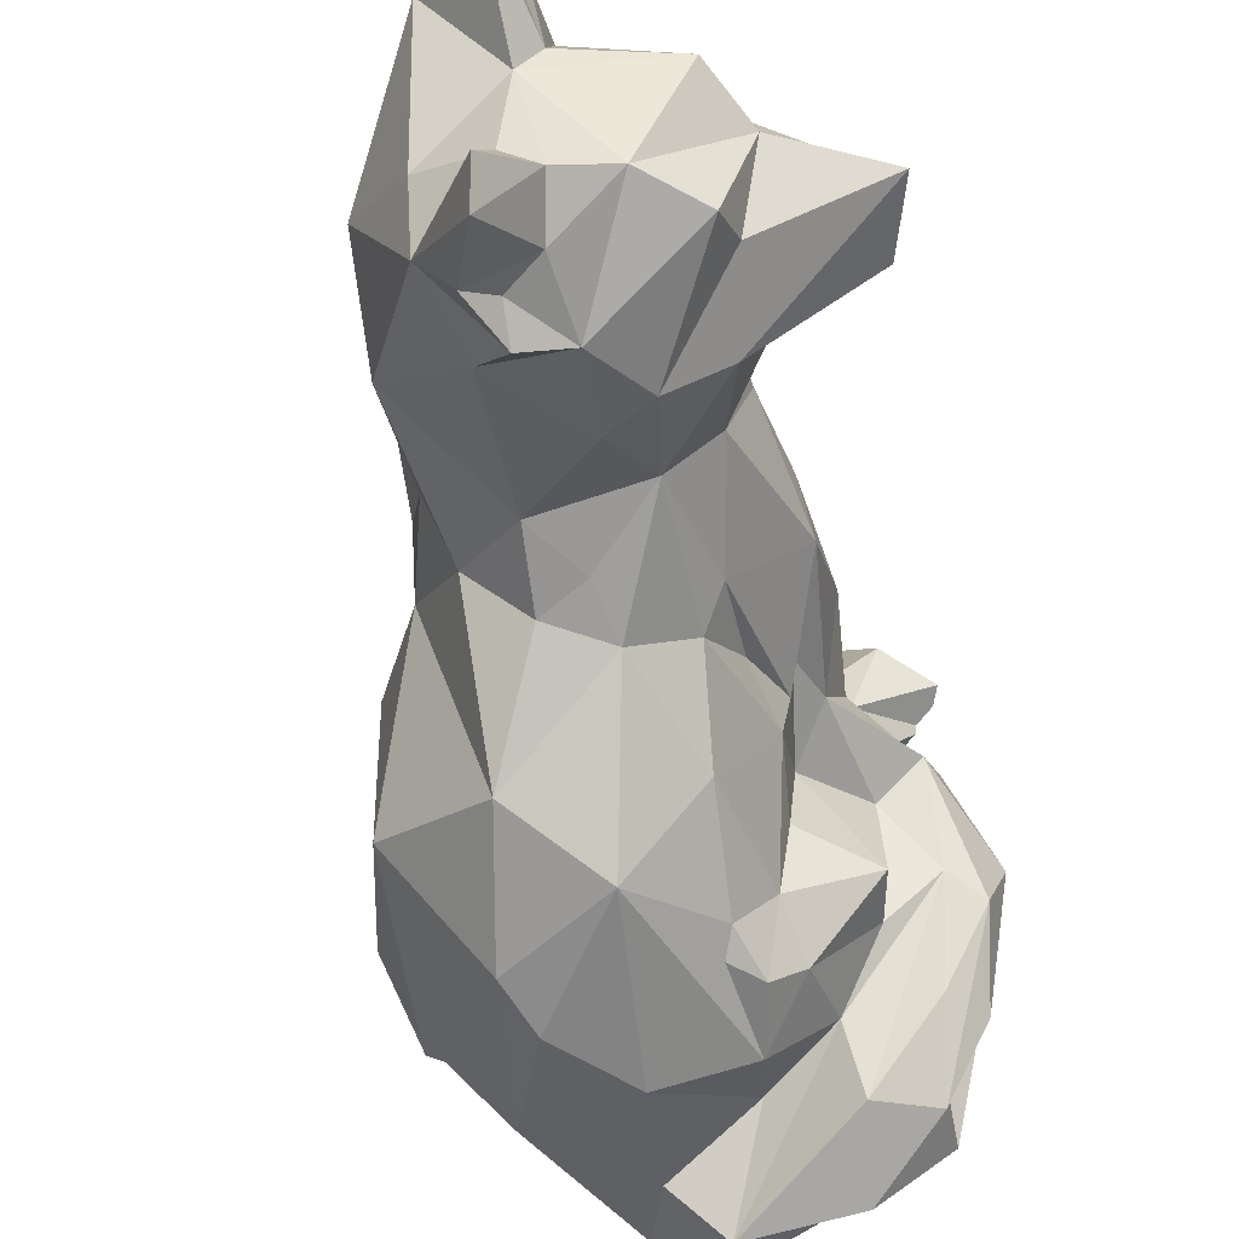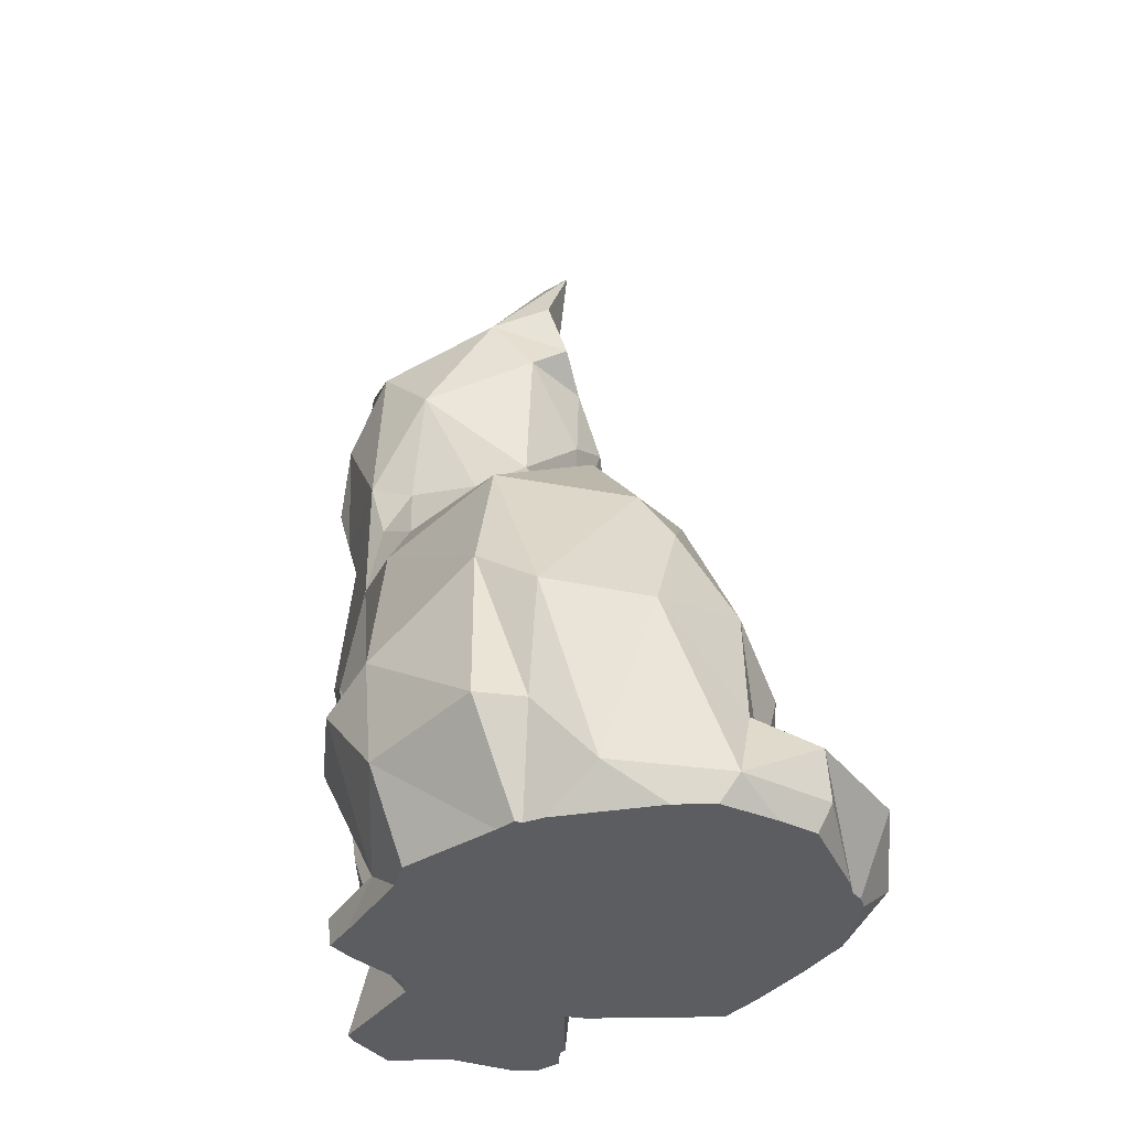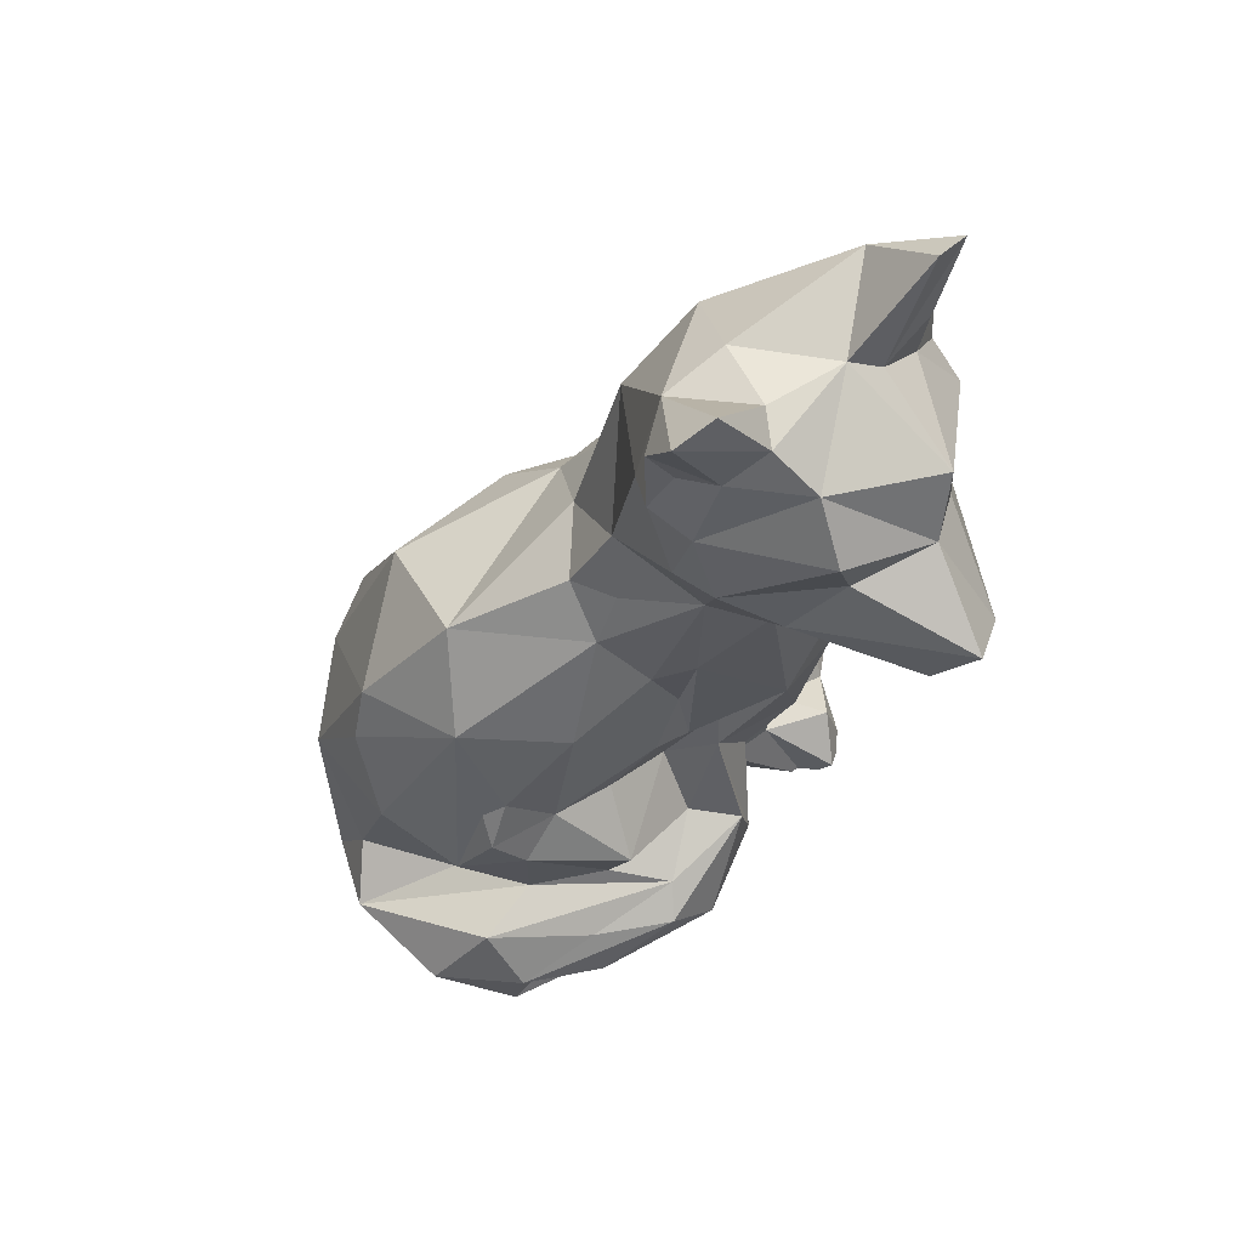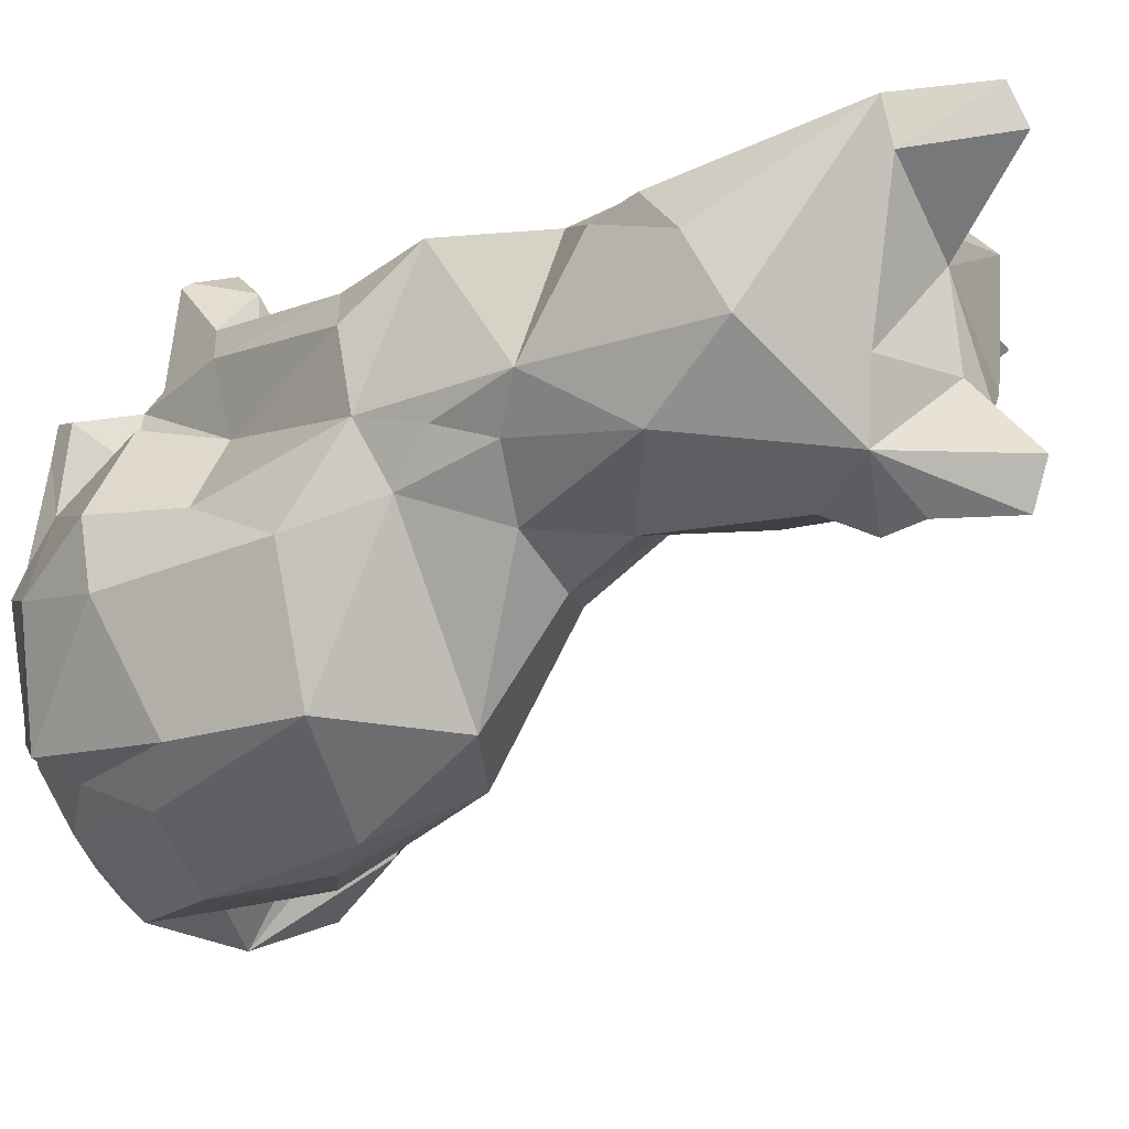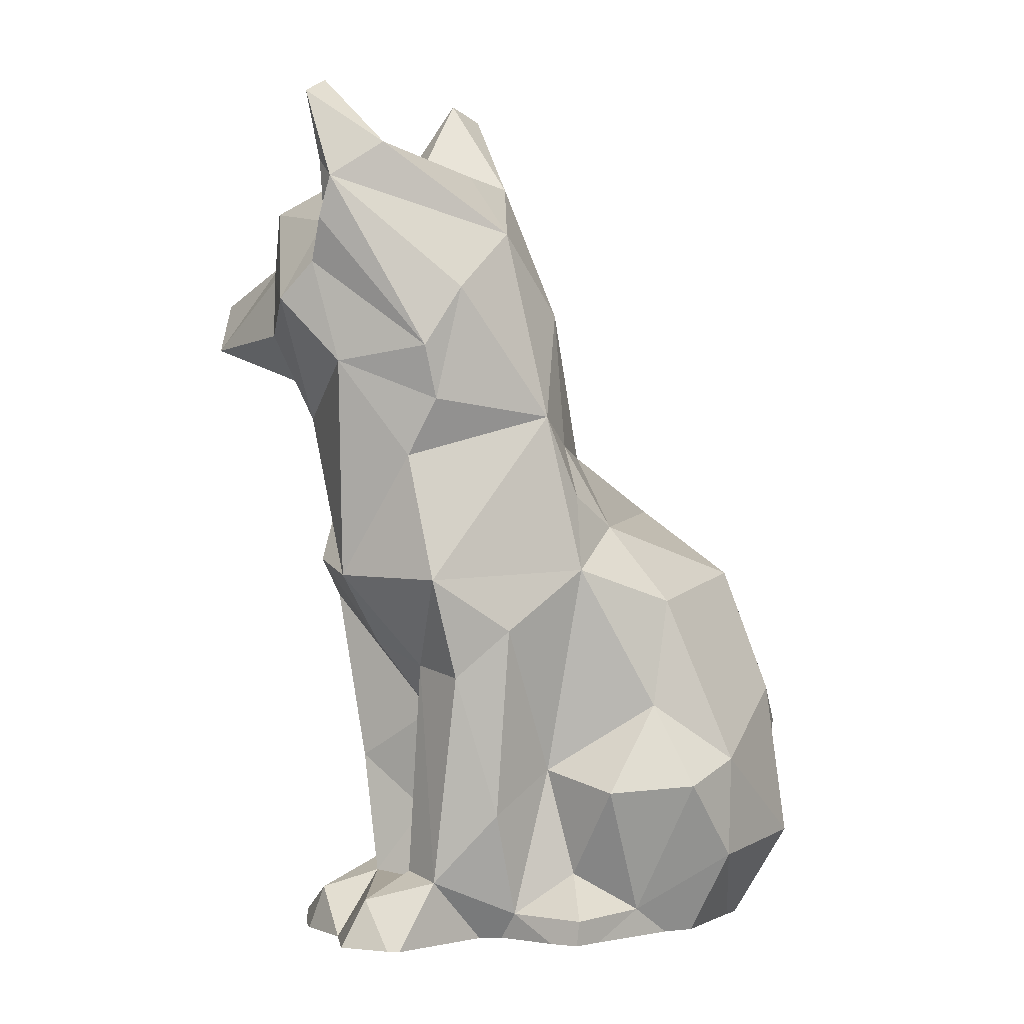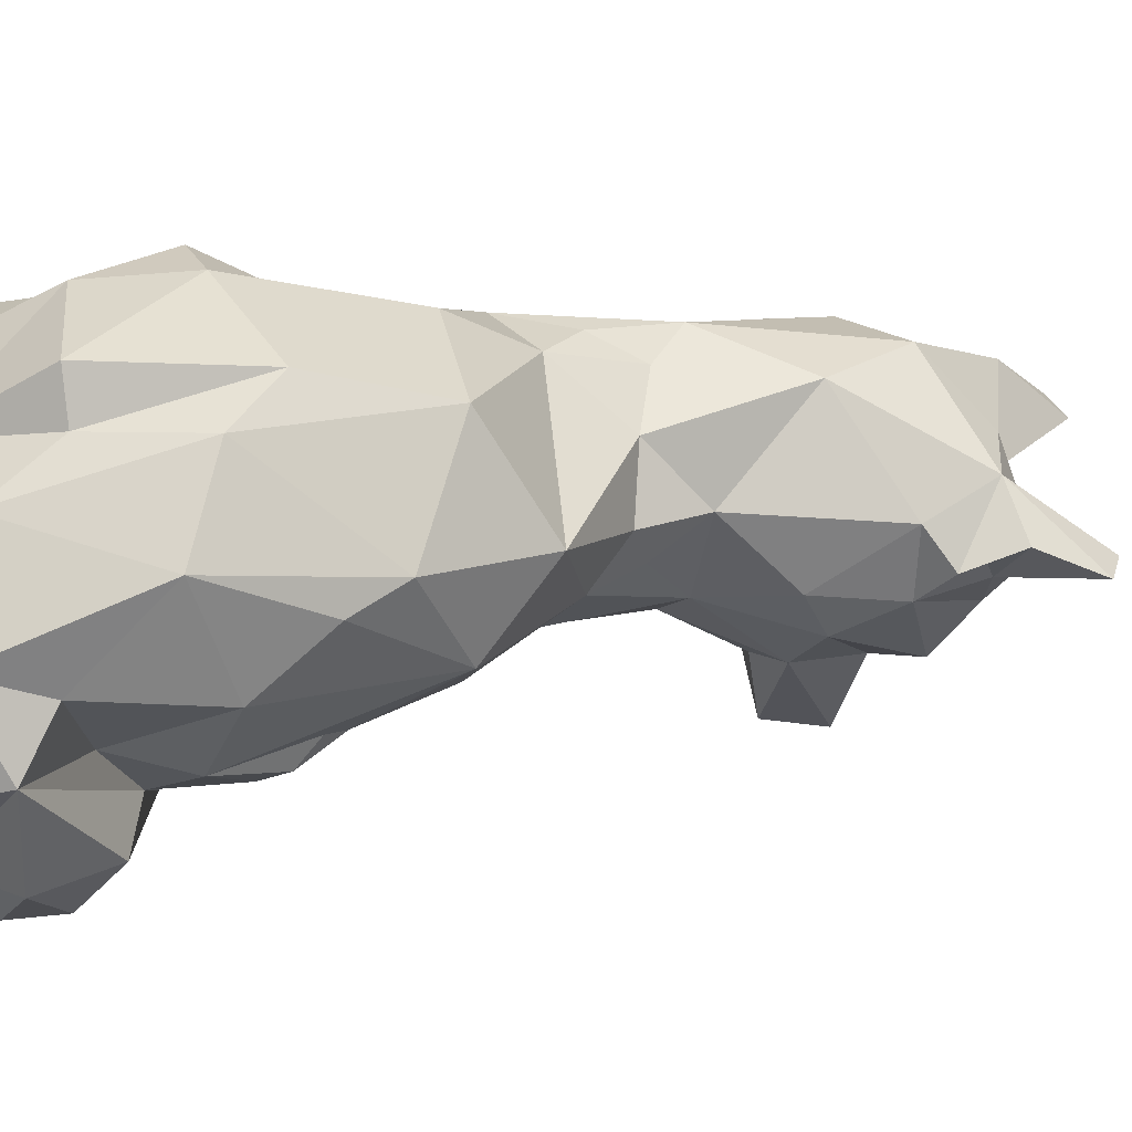
<metadata>
{"format":"obj","ext":"obj","renderer":"f3d","projection":"perspective","resolution":1024,"background":"white","views":[{"elev":-31.9,"azim":-164.1,"up":"+Z"},{"elev":-36.9,"azim":135.5,"up":"+Y"},{"elev":71.7,"azim":-127.3,"up":"+Y"},{"elev":-1.7,"azim":136.1,"up":"+Z"},{"elev":-0.6,"azim":35.3,"up":"+Y"},{"elev":-59.2,"azim":90.2,"up":"+Z"}]}
</metadata>
<code>
o Fox
v -0.446 6.443 1.26
v -0.1466 5.343 0.489
v -0.7739 4.473 1.323
v -0.4843 5.521 2.338
v -0.446 6.713 2.803
v -0.6056 4.476 2.085
v 0.5434 9.249 0.265
v 0.09527 8.873 0.4967
v 0.5295 9.544 0.5952
v 0.1497 9.674 0.8634
v 0.2686 3.632 -1.921
v -0.06593 3.216 -1.47
v 0.1688 4.603 -0.9966
v 3.673 3.238 -1.54
v 3.192 4.748 -1.277
v 3.294 4.421 0.3556
v -1.416 0.4645 -1.265
v -1.741 0.9539 -0.3544
v -1.519 1.05 -1.877
v -0.2203 2.788 -2.017
v -0.7286 1.899 -1.2
v -0.9114 2.522 -0.9996
v -0.2918 3.539 0.3164
v -0.07933 4.333 0.3118
v -0.8857 7.739 0.956
v -0.2999 8.075 0.5031
v 0.03397 6.748 0.6843
v -0.4907 2.954 0.6213
v -0.3085 3.477 0.7606
v -0.08623 2.525 0.1268
v -0.5239 2.198 1.05
v -0.6876 3.173 1.615
v -1.647 1.479 -0.8998
v -1.331 8.729 2.449
v -0.9947 9.345 2.822
v -0.5153 9.702 1.532
v -2.141 7.527 1.847
v -2.451 8.312 2.153
v 3.31 1.432 -1.995
v 3.408 2.748 -2.214
v -1.126 8.581 1.508
v 1.227 9.7 0.9653
v 2.067 8.935 2.1
v 2.151 7.995 1.18
v 2.672 5.349 0.7184
v -1.094 1.193 -2.788
v 1.19 6.942 0.3295
v 0.2447 7.816 0.3822
v -1.085 9.159 1.367
v 1.286 6.182 -0.1764
v 1.966 6.238 0.3964
v 1.835 5.562 -1.467
v -1.071 0.5715 -2.917
v -0.327 0.9685 -3.585
v 0.07447 3.156 -2.286
v 3.923 2.434 -0.1599
v 3.841 1.371 -1.729
v 0.3912 10.75 0.4173
v 0.3534 10.89 0.9163
v 0.4339 10.07 1.589
v 1.256 9.758 1.771
v 0.9745 8.902 0.4634
v 2.188 4.299 -2.504
v 0.978 4.773 -2.033
v 0.7555 9.943 0.3983
v 0.7799 6.307 0.08303
v -1.045 0.7334 -2.507
v -0.2451 3.702 -0.1259
v -1.168 1.812 0.5159
v -1.215 1.245 0.6138
v 0.2943 2.435 -2.678
v 0.08777 5.199 0.03472
v 0.6587 5.739 -0.2866
v 2.587 5.724 1.331
v 2.298 6.357 1.179
v -0.8058 7.179 2.539
v -1.081 7.381 1.472
v 2.863 0.6671 -2.534
v 1.872 0.5231 -3.485
v 2.573 2.459 -3.096
v -0.7051 1.881 0.03803
v -1.278 1.69 -0.6385
v -0.2757 1.799 -2.065
v -1.555 0.5334 -0.1103
v -0.1504 3.096 -0.7244
v 3.855 1.215 -0.2173
v 0.4806 3.514 -2.145
v -0.4781 1.74 -2.857
v -1.194 1.52 -1.784
v 2.444 6.696 1.779
v -2.105 7.667 2.721
v 0.5314 1.502 -2.613
v 0.03157 10.07 1.349
v 1.97 3.717 -2.828
v -0.2807 4.945 2.805
v 1.255 2.863 -3.056
v 0.9503 1.055 -3.804
v 2.427 1.026 1.172
v 2.805 0.5287 1.612
v 3.026 0.5721 0.6497
v 0.638 0.7898 3.078
v 0.67 0.8835 1.898
v -0.05353 0.9592 1.987
v -0.3244 1.034 1.003
v -0.3473 1.073 1.592
v -0.3615 2.025 1.624
v 0.4923 10.57 4.031
v 0.8497 9.519 4.012
v 1.2 9.964 3.439
v 1.727 7.509 3.301
v 0.6687 9.039 3.994
v 0.2769 9.085 3.443
v 0.01947 8.113 3.95
v 0.4518 8.54 3.866
v -0.6315 7.735 3.329
v -0.03983 0.2264 2.791
v -0.5746 0.7507 2.428
v 1.507 1.396 -3.321
v 1.957 8.228 2.888
v 1.727 6.883 3.081
v -0.2333 2.426 2.022
v 0.5597 1.773 1.822
v 0.8119 3.029 2.002
v 1.071 3.639 2.545
v 0.825 1.082 2.45
v 1.34 0.9955 2.618
v 0.2778 9.823 3.524
v 0.6303 9.502 3.652
v 3.279 3.127 0.6471
v 2.177 2.32 1.38
v 3.143 2.097 1.435
v -1.04 0.754 0.5311
v 2.004 1.82 2.225
v 1.773 3.519 2.752
v 1.931 0.5561 1.746
v 3.818 2.151 0.5894
v 1.356 6.209 3.149
v 0.6979 7.345 3.672
v 0.399 4.758 3.227
v -0.9564 8.488 2.952
v 2.72 4.817 1.439
v 1.74 4.708 3.17
v 2.284 4.085 2.36
v -1.099 0.3742 2.13
v 0.3769 9.862 2.553
v 0.4239 10.77 3.601
v 0.7902 0.5252 -3.727
v 0.3954 3.911 2.531
v 0.1604 9.715 2.85
v -1.331 0.224 -0.02418
v -1.489 0.224 -0.1887
v -1.432 0.224 -0.7152
v -1.012 0.224 1.981
v -0.8319 0.224 1.789
v -0.967 0.224 2.315
v -0.05306 0.224 2.776
v -0.2054 0.224 1.067
v -0.1557 0.224 -3.132
v -0.746 0.224 2.512
v -0.04971 0.224 2.787
v 3.06 0.224 -1.671
v 2.844 0.224 1.241
v 2.974 0.224 -1.894
v 3.132 0.224 0.1415
v 1.08 0.224 3.203
v 0.4563 0.224 3.323
v 0.8404 0.224 -3.553
v 3.155 0.224 -1.396
v 3.137 0.224 -1.636
v 3.317 0.224 -0.1846
v -1.136 0.224 -2.197
v -1.285 0.224 -1.541
v -0.6287 0.224 -2.92
v -0.4715 0.224 -3.004
v -0.4055 0.224 0.9359
v -0.8246 0.224 1.691
v 1.472 0.224 1.854
v 1.217 0.224 3.137
v 1.293 0.224 -3.453
v -0.3275 0.224 -3.022
v 2.28 0.224 -2.921
v 1.683 0.224 1.676
v 1.956 0.224 -3.254
v 2.42 0.224 1.659
v -0.04154 0.224 2.769
v -0.02971 0.224 2.722
v -0.02605 0.224 2.735
v -0.02074 0.224 2.754
v 0.00308 0.224 2.838
v 2.763 0.224 1.607
f 1 2 3
f 1 4 5
f 3 4 1
f 6 4 3
f 7 8 9
f 9 8 10
f 11 12 13
f 14 15 16
f 17 18 19
f 20 21 22
f 23 2 24
f 25 26 27
f 28 29 30
f 31 32 28
f 33 19 18
f 34 35 36
f 37 38 25
f 39 40 14
f 41 26 25
f 42 43 44
f 45 16 15
f 46 19 33
f 47 27 48
f 34 36 49
f 50 51 52
f 52 45 15
f 53 46 54
f 12 11 55
f 14 56 57
f 40 15 14
f 51 45 52
f 42 58 59
f 42 60 61
f 7 42 62
f 62 8 7
f 63 64 52
f 42 65 58
f 25 38 41
f 27 47 66
f 64 11 13
f 53 67 46
f 68 23 24
f 10 65 9
f 65 42 7
f 69 18 70
f 71 11 64
f 72 27 73
f 2 27 72
f 74 45 75
f 1 76 77
f 62 48 8
f 78 79 80
f 39 14 57
f 81 28 30
f 81 21 82
f 30 22 81
f 21 83 82
f 84 18 17
f 30 68 85
f 40 78 80
f 56 86 57
f 71 87 11
f 22 12 20
f 69 81 82
f 28 32 3
f 32 6 3
f 50 47 51
f 58 65 10
f 88 46 89
f 82 88 89
f 49 36 8
f 38 34 41
f 34 49 41
f 73 50 52
f 64 13 73
f 27 2 1
f 72 73 13
f 44 47 62
f 44 90 75
f 75 51 44
f 24 72 68
f 26 48 27
f 1 25 27
f 91 38 37
f 50 66 47
f 37 77 76
f 61 43 42
f 80 63 40
f 12 22 85
f 13 68 72
f 62 47 48
f 68 12 85
f 71 92 83
f 20 83 21
f 33 82 89
f 81 22 21
f 75 45 51
f 3 2 23
f 23 68 30
f 23 30 29
f 28 3 29
f 49 8 26
f 48 26 8
f 27 66 73
f 1 77 25
f 85 22 30
f 24 2 72
f 51 47 44
f 73 52 64
f 93 58 10
f 50 73 66
f 77 37 25
f 5 76 1
f 63 52 15
f 59 60 42
f 42 44 62
f 41 49 26
f 80 94 63
f 55 87 71
f 67 17 19
f 53 17 67
f 36 10 8
f 33 18 69
f 95 4 6
f 40 39 78
f 96 71 64
f 68 13 12
f 87 55 11
f 71 83 20
f 71 20 55
f 82 83 88
f 70 28 69
f 89 46 33
f 20 12 55
f 67 19 46
f 40 63 15
f 69 82 33
f 93 59 58
f 23 29 3
f 36 93 10
f 69 28 81
f 97 88 83
f 97 83 92
f 98 99 100
f 101 102 103
f 104 31 70
f 105 106 104
f 107 108 109
f 110 108 111
f 112 113 114
f 5 113 115
f 116 103 117
f 118 96 80
f 119 110 120
f 121 122 123
f 124 125 126
f 127 112 128
f 104 106 31
f 105 117 103
f 54 46 88
f 56 14 16
f 103 122 121
f 105 103 106
f 31 28 70
f 129 130 131
f 132 104 70
f 126 133 134
f 102 122 103
f 91 37 76
f 135 130 133
f 136 131 100
f 132 70 18
f 103 116 101
f 125 101 126
f 101 125 102
f 137 138 139
f 5 138 113
f 91 115 140
f 141 90 142
f 119 90 43
f 16 141 129
f 140 35 34
f 134 133 143
f 133 126 135
f 88 97 54
f 134 143 142
f 98 135 99
f 130 135 98
f 86 136 100
f 117 105 144
f 94 96 64
f 4 95 139
f 145 146 109
f 113 112 35
f 141 130 129
f 128 112 111
f 97 79 147
f 137 120 138
f 138 5 139
f 129 131 136
f 108 107 128
f 43 109 108
f 110 114 138
f 130 141 143
f 86 56 136
f 148 6 123
f 121 32 106
f 125 122 102
f 80 79 118
f 9 65 7
f 43 90 44
f 35 145 36
f 61 145 109
f 145 35 149
f 61 109 43
f 61 60 145
f 113 35 140
f 140 34 91
f 56 129 136
f 107 109 146
f 149 127 107
f 149 107 146
f 112 114 111
f 108 128 111
f 108 110 119
f 111 114 110
f 127 149 112
f 149 35 112
f 113 140 115
f 138 120 110
f 138 114 113
f 139 95 148
f 134 124 126
f 118 79 97
f 119 43 108
f 36 145 93
f 91 76 115
f 91 34 38
f 120 90 119
f 142 90 137
f 75 90 74
f 90 141 74
f 141 45 74
f 139 5 4
f 18 84 132
f 143 133 130
f 71 96 92
f 123 125 124
f 93 60 59
f 131 130 98
f 106 32 31
f 123 6 121
f 6 32 121
f 107 127 128
f 145 60 93
f 120 137 90
f 6 148 95
f 142 137 139
f 124 142 139
f 16 129 56
f 100 131 98
f 96 118 92
f 141 142 143
f 148 123 124
f 142 124 134
f 148 124 139
f 123 122 125
f 103 121 106
f 92 118 97
f 76 5 115
f 64 63 94
f 94 80 96
f 45 141 16
f 149 146 145
f 150 151 152
f 153 154 155
f 156 157 158
f 156 159 157
f 160 159 156
f 161 162 163
f 164 162 161
f 165 166 167
f 168 164 169
f 170 164 168
f 171 150 172
f 173 150 171
f 174 150 173
f 175 150 174
f 159 154 176
f 159 155 154
f 177 178 179
f 157 175 180
f 181 182 183
f 184 182 181
f 176 157 159
f 161 169 164
f 152 172 150
f 180 158 157
f 158 185 156
f 158 186 185
f 158 187 186
f 158 188 187
f 158 189 188
f 158 166 189
f 158 167 166
f 181 190 184
f 181 162 190
f 181 163 162
f 167 178 165
f 167 179 178
f 179 182 177
f 179 183 182
f 174 180 175
f 181 183 79
f 181 79 78
f 161 163 78
f 161 78 39
f 169 161 39
f 169 39 57
f 152 151 84
f 152 84 17
f 174 173 53
f 174 53 54
f 167 158 147
f 171 172 17
f 171 17 53
f 168 169 57
f 168 57 86
f 170 168 86
f 163 181 78
f 172 152 17
f 175 157 104
f 175 104 132
f 189 166 101
f 189 101 116
f 155 159 117
f 155 117 144
f 166 165 101
f 182 184 135
f 151 150 132
f 151 132 84
f 157 176 104
f 162 164 100
f 176 154 105
f 176 105 104
f 178 177 126
f 154 153 144
f 154 144 105
f 159 160 116
f 159 116 117
f 179 167 147
f 179 147 79
f 158 180 97
f 158 97 147
f 190 162 100
f 190 100 99
f 180 174 54
f 180 54 97
f 164 170 86
f 164 86 100
f 177 182 135
f 177 135 126
f 150 175 132
f 153 155 144
f 165 178 126
f 165 126 101
f 184 190 99
f 184 99 135
f 160 156 116
f 186 187 116
f 156 185 116
f 185 186 116
f 173 171 53
f 183 179 79
f 188 189 116
f 187 188 116

</code>
